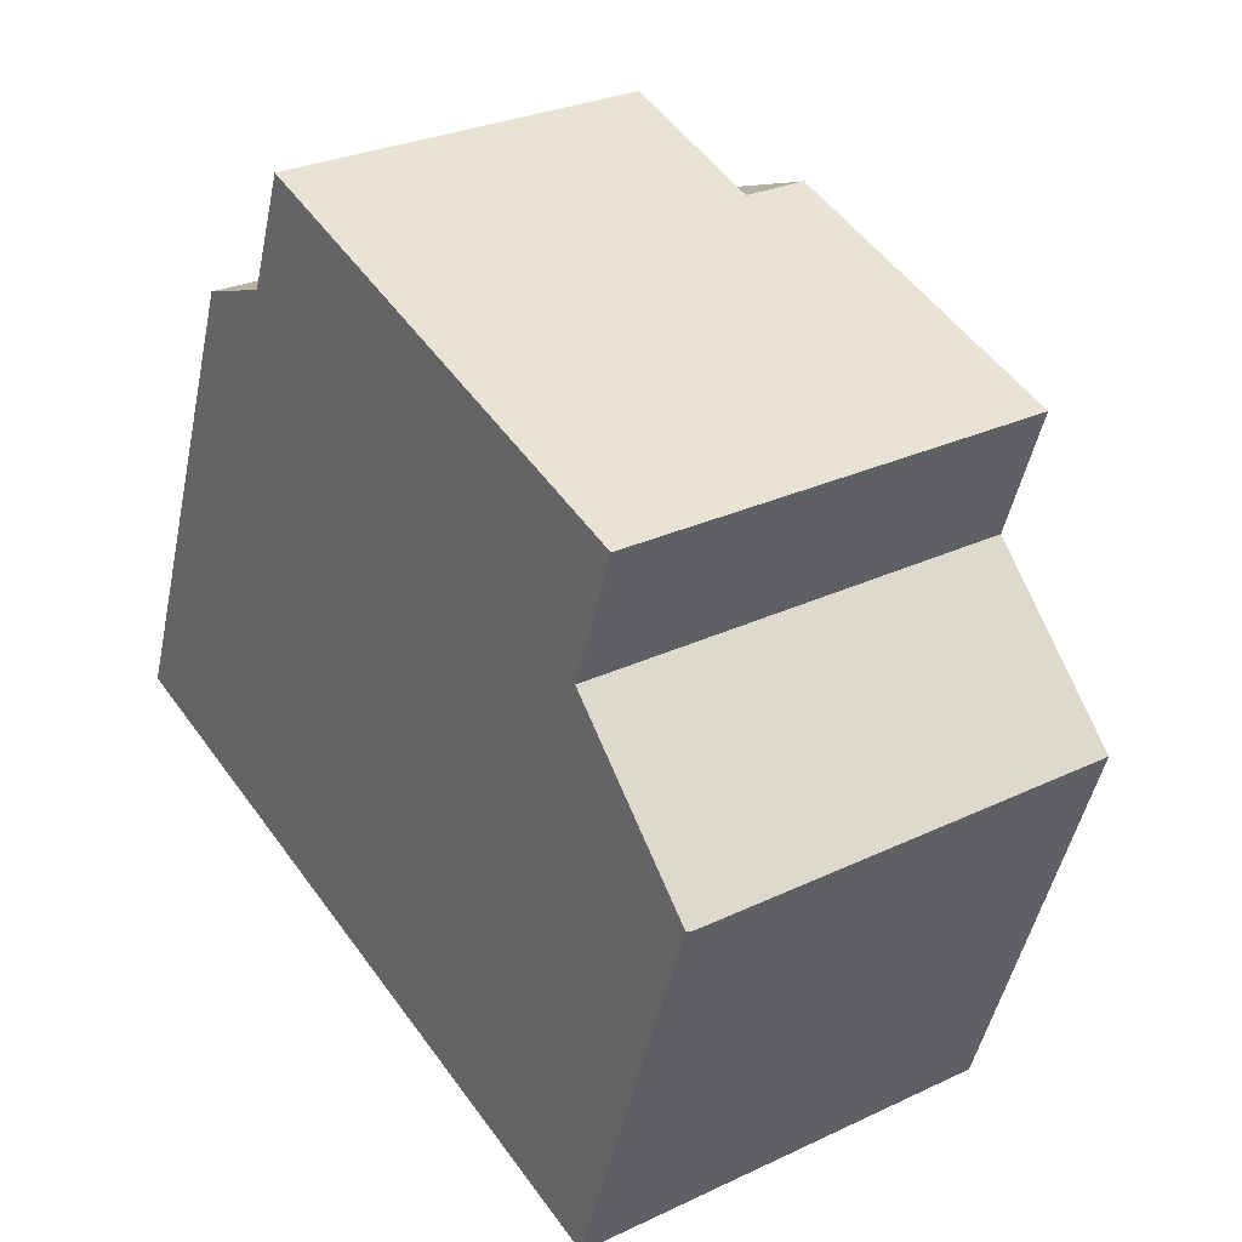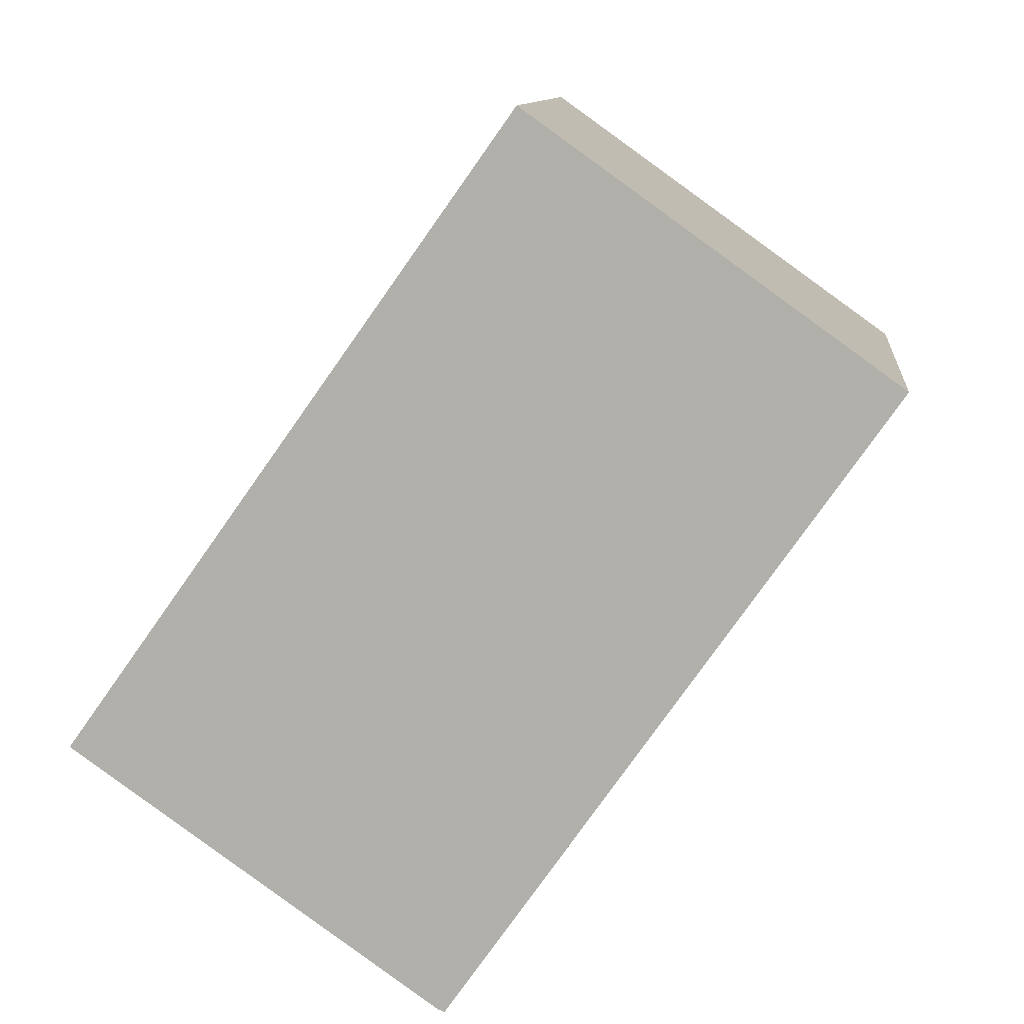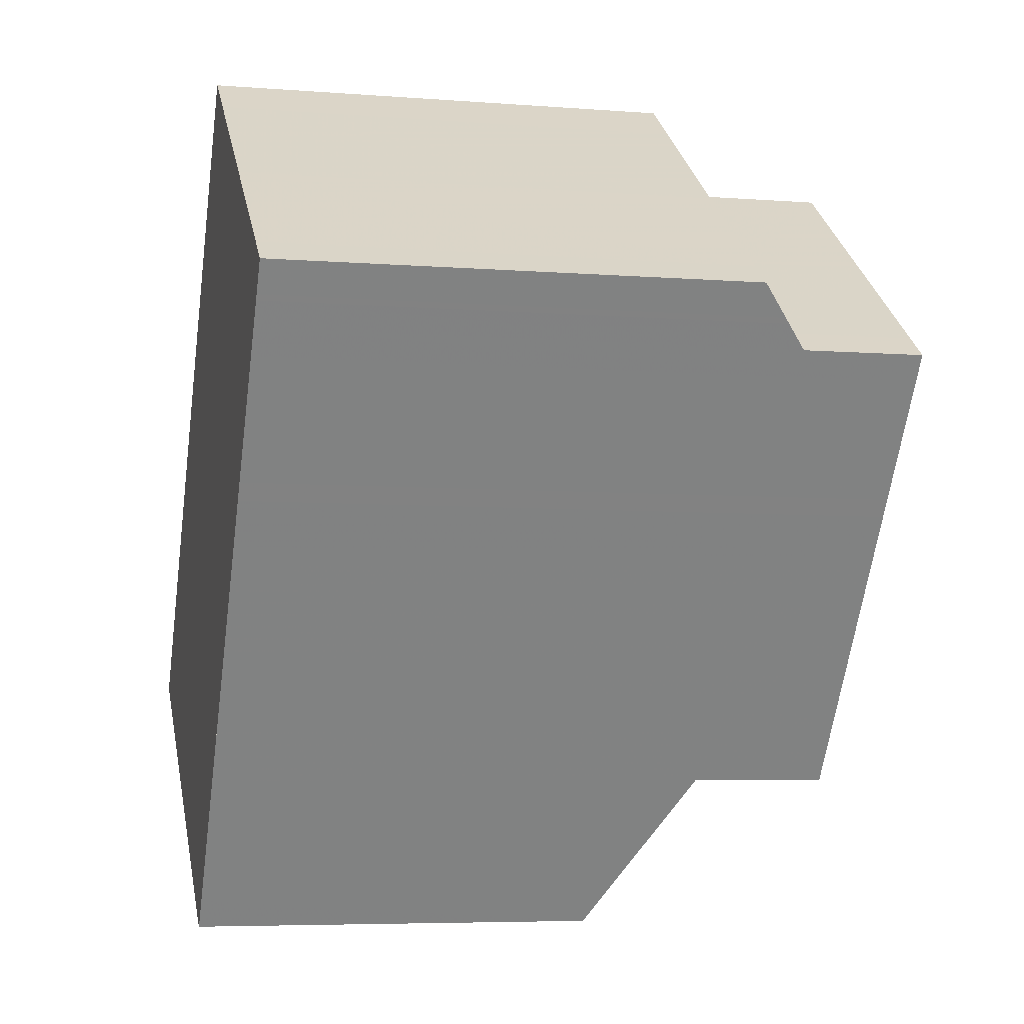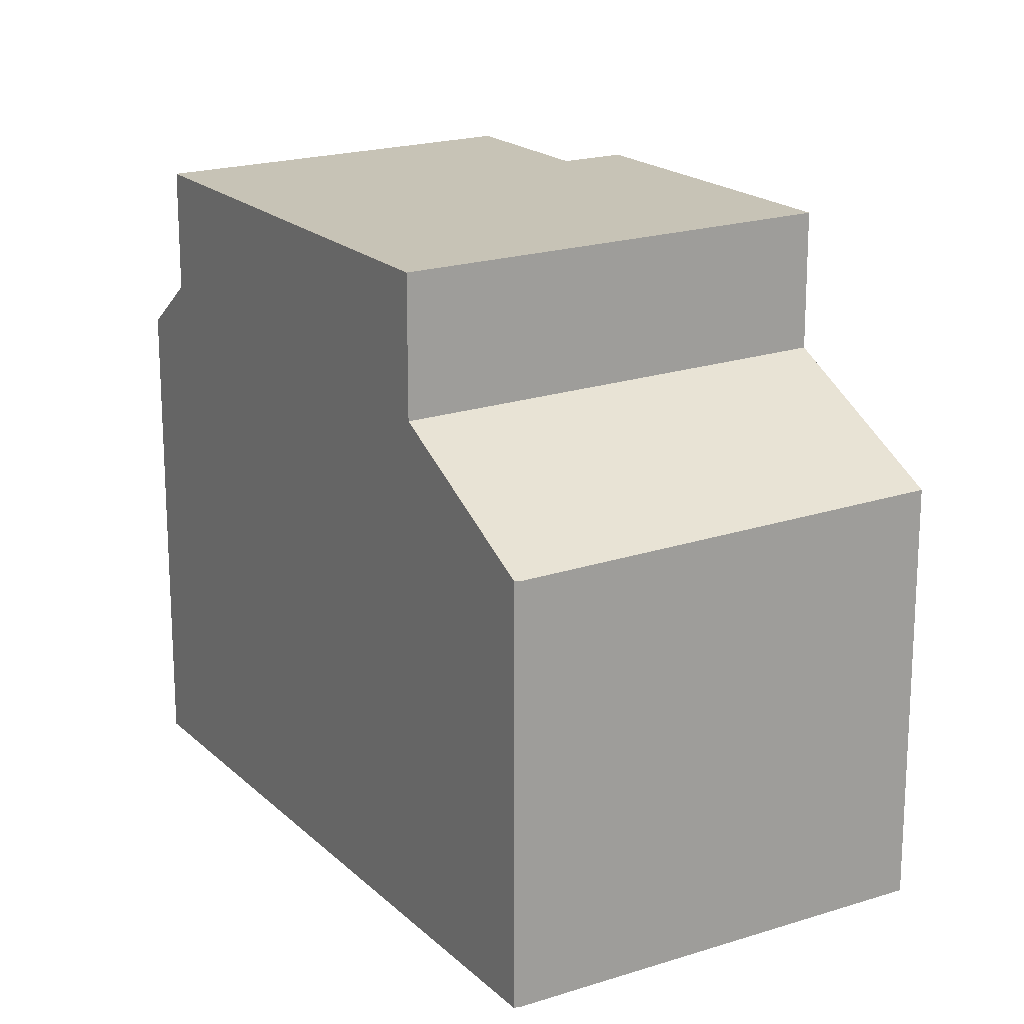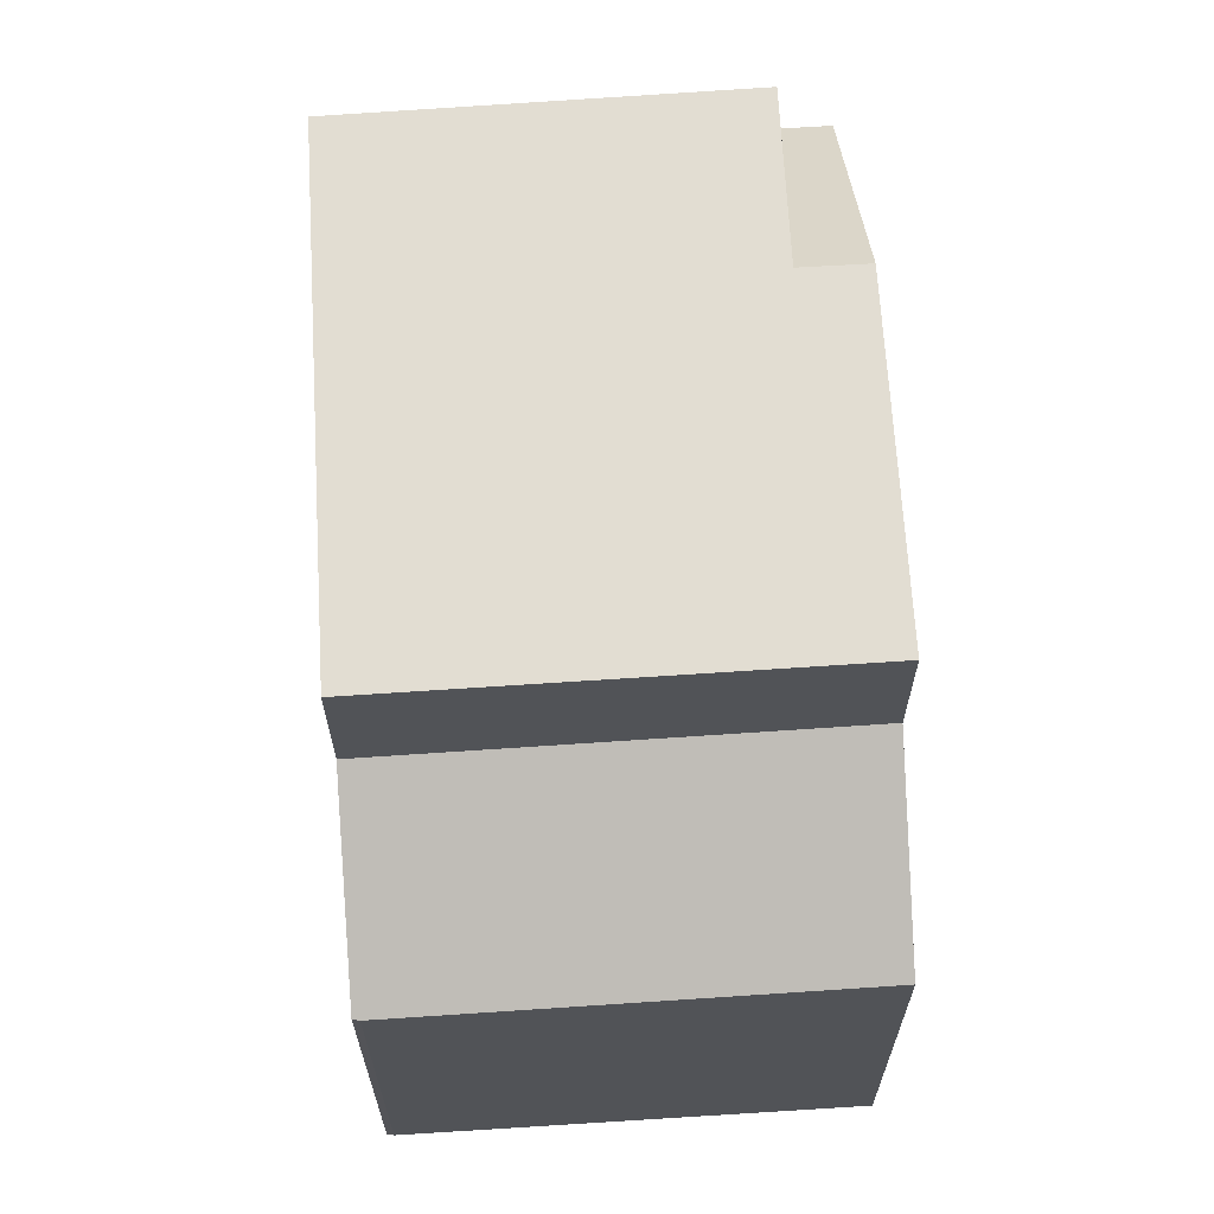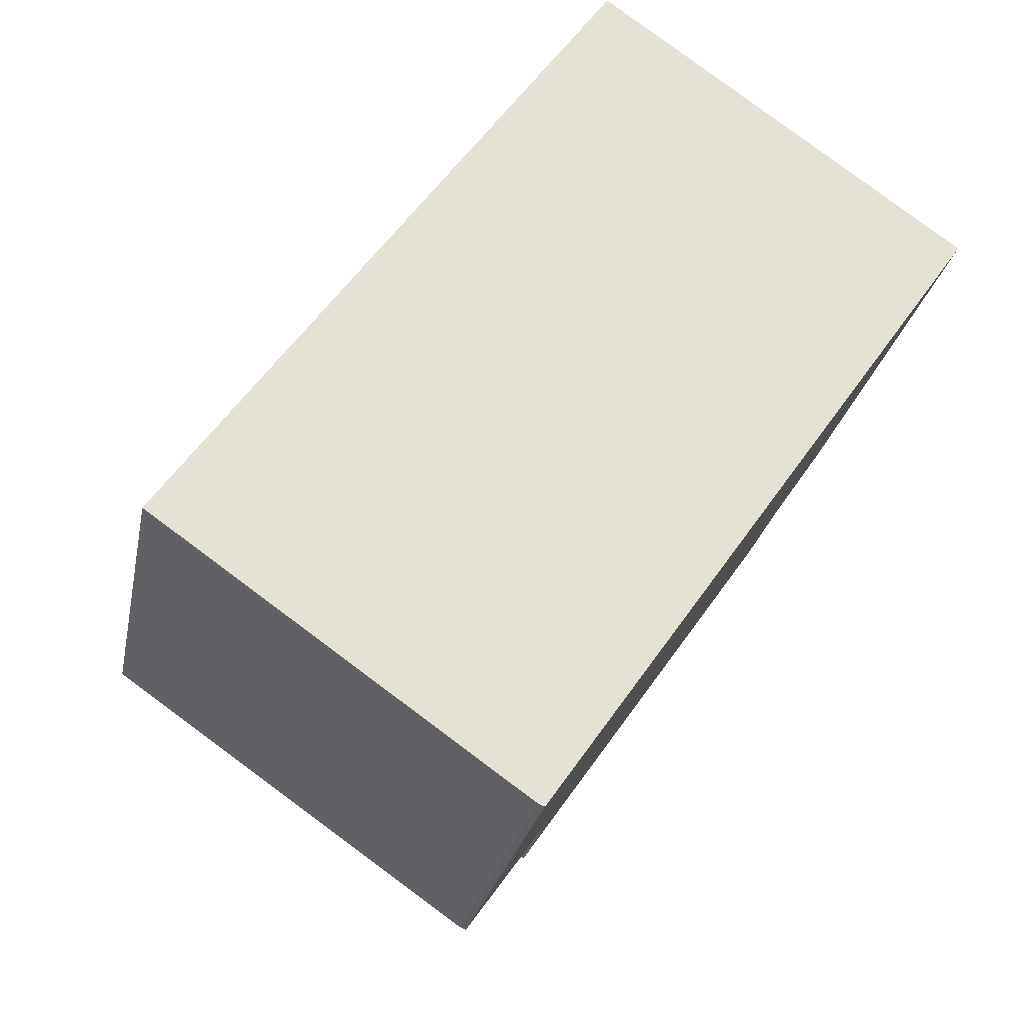
<metadata>
{"format":"obj","ext":"obj","renderer":"f3d","projection":"perspective","resolution":1024,"background":"white","views":[{"elev":-47.9,"azim":-11.7,"up":"+Y"},{"elev":10.6,"azim":-174.0,"up":"+Y"},{"elev":-5.9,"azim":-103.4,"up":"+Y"},{"elev":18.7,"azim":4.0,"up":"+Z"},{"elev":67.5,"azim":31.7,"up":"+Z"},{"elev":-25.0,"azim":169.3,"up":"+Y"}]}
</metadata>
<code>
v -753.1 -1051 5.127
v -757.5 -1054 5.045
v -757.6 -1054 5.054
v -758.5 -1044 5.834
v -762.9 -1047 5.839
v -756.3 -1047 7.982
v -760.8 -1050 7.926
v -761.3 -1049 7.933
v -756.8 -1046 7.989
v -757.5 -1046 7.981
v -756.8 -1046 7.989
v -758.9 -1052 7.9
v -754.5 -1049 7.956
v -762.4 -1047 7.949
v -754.5 -1049 6.3
v -758.9 -1052 6.218
v -762.4 -1047 6.463
v -757.5 -1046 7.981
v -762.6 -1047 6.217
v -758.2 -1044 6.232
v -757 -1047 7.974
v -753.8 -1052 5.114
v -758.8 -1044 6.23
v -757.5 -1046 7.981
v -755.1 -1050 7.948
v -758.6 -1045 6.46
v -758.6 -1045 7.997
v -755.1 -1050 6.288
v -759.1 -1044 5.835
v -757.6 -1054 5.05
v -761.2 -1049 7.931
v -760.8 -1050 7.926
v -758.9 -1052 7.9
v -758.9 -1052 6.218
v -754.1 -1051 5.349
v -757.8 -1054 5.268
v -753.4 -1051 5.364
v -757.9 -1054 5.268
v -755.1 -1050 7.948
v -758.9 -1052 7.9
v -754.5 -1049 7.956
v -758.9 -1052 7.9
v -758.9 -1052 6.218
v -755.1 -1050 6.288
v -754.5 -1049 6.3
v -758.9 -1052 6.218
v -758.9 -1044 6.158
v -762.7 -1047 6.162
v -758.2 -1044 6.158
v -760.4 -1046 7.975
v -760.4 -1046 6.461
v -758.6 -1045 6.46
v -758.6 -1045 6.46
v -762.4 -1047 6.463
v -758.6 -1045 7.997
v -762.4 -1047 7.949
v -758.6 -1045 7.997
v -758 -1044 6.459
v -759.2 -1048 7.959
v -758.8 -1048 7.952
v -756.8 -1051 7.926
v -756.8 -1051 6.256
v -756.8 -1051 7.926
v -755.5 -1053 5.083
v -755.8 -1052 5.312
v -756.8 -1051 6.256
v -760.6 -1046 6.224
v -760.6 -1046 6.16
v -760.4 -1046 6.461
v -760.4 -1046 7.975
v -760.9 -1045 5.837
v -758.4 -1045 6.724
v -758.4 -1045 6.724
v -758.4 -1045 7.994
v -757.8 -1044 6.723
v -760.2 -1046 7.972
v -758.4 -1045 7.994
v -762.2 -1048 7.946
v -760.5 -1049 7.931
v -760.9 -1049 7.938
v -758.6 -1052 7.904
v -758.6 -1052 6.224
v -758.6 -1052 7.904
v -762.1 -1047 6.463
v -762.1 -1047 7.954
v -762.1 -1047 7.954
v -757.5 -1054 5.276
v -757.2 -1054 5.051
v -758.6 -1052 6.224
v -762.3 -1047 6.162
v -762.2 -1047 6.218
v -762.1 -1047 6.463
v -762.5 -1046 5.838
v -761.9 -1047 7.951
v -756.4 -1047 7.982
v -754.5 -1049 7.956
v -753.2 -1051 5.127
v -753.4 -1051 5.363
v -754.5 -1049 6.3
v -758.2 -1044 6.232
v -758.3 -1044 6.158
v -757.8 -1045 6.723
v -758 -1044 6.459
v -756.9 -1046 7.989
v -756.9 -1046 7.989
v -754.5 -1049 7.956
v -754.5 -1049 6.3
v -758.5 -1044 5.834
v -753.2 -1051 5.127
v -753.1 -1051 5.127
v -753.1 -1051 0
v -753.2 -1051 0
v -757.6 -1054 5.05
v -757.5 -1054 5.045
v -757.5 -1054 0
v -757.6 -1054 0
v -757.9 -1054 5.268
v -757.6 -1054 5.054
v -757.6 -1054 0
v -757.9 -1054 0
v -758.2 -1044 6.158
v -758.5 -1044 5.834
v -758.5 -1044 8.882e-16
v -758.2 -1044 0
v -762.5 -1046 5.838
v -762.9 -1047 5.839
v -762.9 -1047 0
v -762.5 -1046 -8.882e-16
v -754.5 -1049 7.956
v -756.3 -1047 7.982
v -756.3 -1047 -8.882e-16
v -754.5 -1049 0
v -761.2 -1049 7.931
v -760.8 -1050 7.926
v -760.8 -1050 0
v -761.2 -1049 0
v -762.2 -1048 7.946
v -761.3 -1049 7.933
v -761.3 -1049 8.882e-16
v -762.2 -1048 0
v -756.3 -1047 7.982
v -756.8 -1046 7.989
v -756.8 -1046 0
v -756.3 -1047 -8.882e-16
v -762.7 -1047 6.162
v -762.6 -1047 6.217
v -762.6 -1047 8.882e-16
v -762.7 -1047 0
v -758 -1044 6.459
v -758.2 -1044 6.232
v -758.2 -1044 -8.882e-16
v -758 -1044 8.882e-16
v -755.5 -1053 5.083
v -753.8 -1052 5.114
v -753.8 -1052 8.882e-16
v -755.5 -1053 0
v -758.5 -1044 5.834
v -759.1 -1044 5.835
v -759.1 -1044 8.882e-16
v -758.5 -1044 8.882e-16
v -757.6 -1054 5.054
v -757.6 -1054 5.05
v -757.6 -1054 0
v -757.6 -1054 0
v -761.3 -1049 7.933
v -761.2 -1049 7.931
v -761.2 -1049 0
v -761.3 -1049 8.882e-16
v -753.1 -1051 5.127
v -753.4 -1051 5.364
v -753.4 -1051 0
v -753.1 -1051 0
v -758.9 -1052 6.218
v -757.9 -1054 5.268
v -757.9 -1054 0
v -758.9 -1052 0
v -760.8 -1050 7.926
v -758.9 -1052 7.9
v -758.9 -1052 8.882e-16
v -760.8 -1050 0
v -753.4 -1051 5.364
v -754.5 -1049 6.3
v -754.5 -1049 0
v -753.4 -1051 0
v -762.9 -1047 5.839
v -762.7 -1047 6.162
v -762.7 -1047 0
v -762.9 -1047 0
v -758.2 -1044 6.232
v -758.2 -1044 6.158
v -758.2 -1044 0
v -758.2 -1044 -8.882e-16
v -762.6 -1047 6.217
v -762.4 -1047 6.463
v -762.4 -1047 0
v -762.6 -1047 8.882e-16
v -757.8 -1044 6.723
v -758 -1044 6.459
v -758 -1044 8.882e-16
v -757.8 -1044 -8.882e-16
v -757.2 -1054 5.051
v -755.5 -1053 5.083
v -755.5 -1053 0
v -757.2 -1054 -8.882e-16
v -759.1 -1044 5.835
v -760.9 -1045 5.837
v -760.9 -1045 0
v -759.1 -1044 8.882e-16
v -756.8 -1046 7.989
v -757.8 -1044 6.723
v -757.8 -1044 -8.882e-16
v -756.8 -1046 0
v -762.4 -1047 7.949
v -762.2 -1048 7.946
v -762.2 -1048 0
v -762.4 -1047 0
v -757.5 -1054 5.045
v -757.2 -1054 5.051
v -757.2 -1054 -8.882e-16
v -757.5 -1054 0
v -760.9 -1045 5.837
v -762.5 -1046 5.838
v -762.5 -1046 -8.882e-16
v -760.9 -1045 0
v -753.8 -1052 5.114
v -753.2 -1051 5.127
v -753.2 -1051 0
v -753.8 -1052 8.882e-16
v -758.5 -1044 5.834
v -758.5 -1044 5.834
v -758.5 -1044 8.882e-16
v -758.5 -1044 8.882e-16
v -758.5 -1044 0
v -753.1 -1051 0
v -757.5 -1054 0
v -757.6 -1054 0
v -762.9 -1047 0
f 95 21 10 105
f 66 44 35 65
f 67 23 53 69
f 51 26 27 50
f 94 76 59 80
f 106 25 28 107
f 71 29 47 68
f 32 7 31
f 99 45 37 98
f 100 20 58 103
f 33 12 16 34
f 108 4 49 101
f 43 36 38 46
f 80 59 60 79
f 82 62 61 81
f 79 60 63 83
f 65 35 22 64
f 96 39 21 95
f 98 37 1 97
f 42 7 32 40
f 36 30 3 38
f 68 47 23 67
f 101 49 20 100
f 85 14 17 84
f 72 52 57 74
f 103 58 75 102
f 59 10 21 60
f 62 28 25 61
f 60 21 39 63
f 88 2 30 36 87
f 91 19 48 90
f 87 36 43 89
f 92 54 19 91
f 77 10 59 76
f 90 48 5 93
f 74 18 72
f 102 75 11 104
f 76 70 55 77
f 86 70 76 94
f 79 32 31 8 80
f 81 33 34 82
f 83 40 32 79
f 84 51 50 85
f 87 65 64 88
f 90 68 67 91
f 89 66 65 87
f 91 67 69 92
f 93 71 68 90
f 94 78 56 86
f 80 8 78 94
f 95 6 41 96
f 97 22 35 98
f 100 23 47 101
f 102 73 53 103
f 104 24 73 102
f 105 9 6 95
f 107 15 13 106
f 98 35 44 99
f 103 53 23 100
f 101 47 29 108
f 110 111 112 109
f 114 115 116 113
f 118 119 120 117
f 122 123 124 121
f 126 127 128 125
f 130 131 132 129
f 134 135 136 133
f 138 139 140 137
f 142 143 144 141
f 146 147 148 145
f 150 151 152 149
f 154 155 156 153
f 158 159 160 157
f 162 163 164 161
f 166 167 168 165
f 170 171 172 169
f 174 175 176 173
f 178 179 180 177
f 182 183 184 181
f 186 187 188 185
f 190 191 192 189
f 194 195 196 193
f 198 199 200 197
f 202 203 204 201
f 206 207 208 205
f 210 211 212 209
f 214 215 216 213
f 218 219 220 217
f 222 223 224 221
f 226 227 228 225
f 230 231 232 229
f 234 235 236 237 233

</code>
